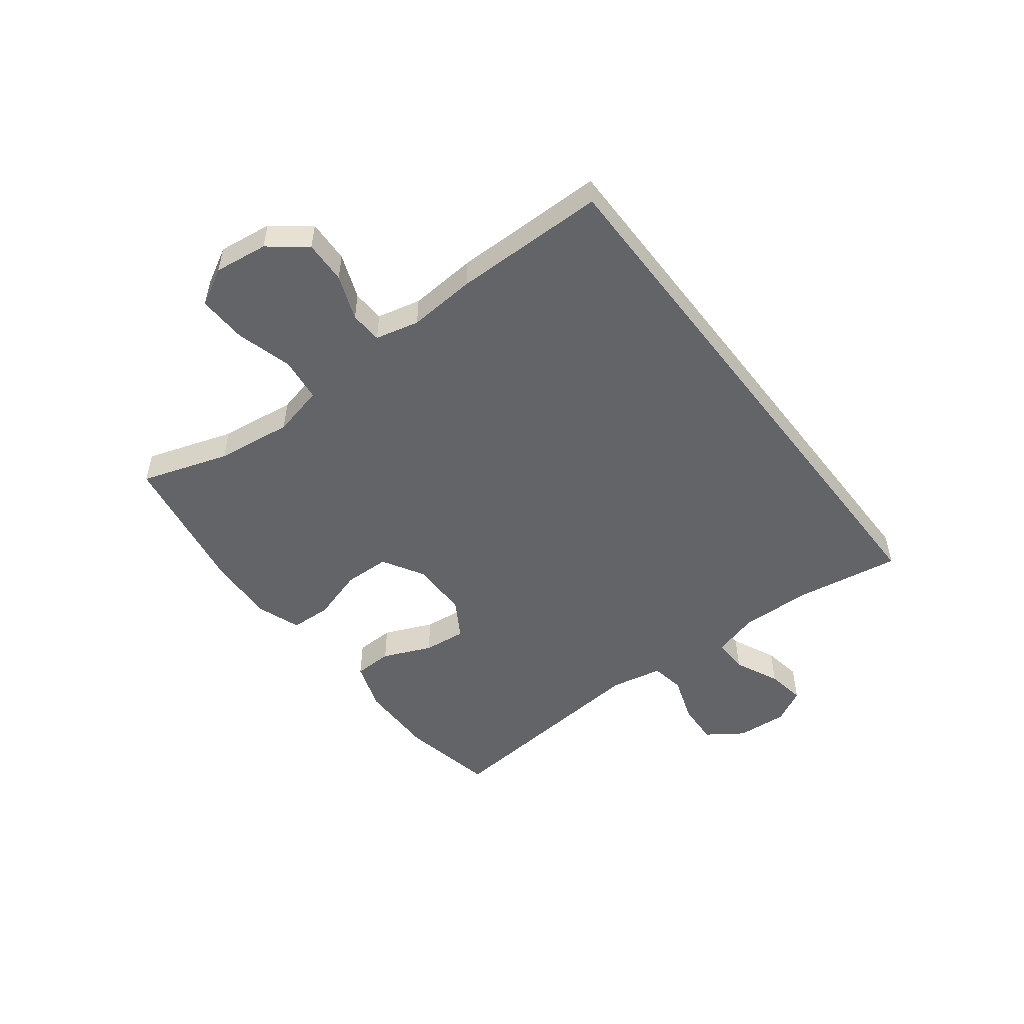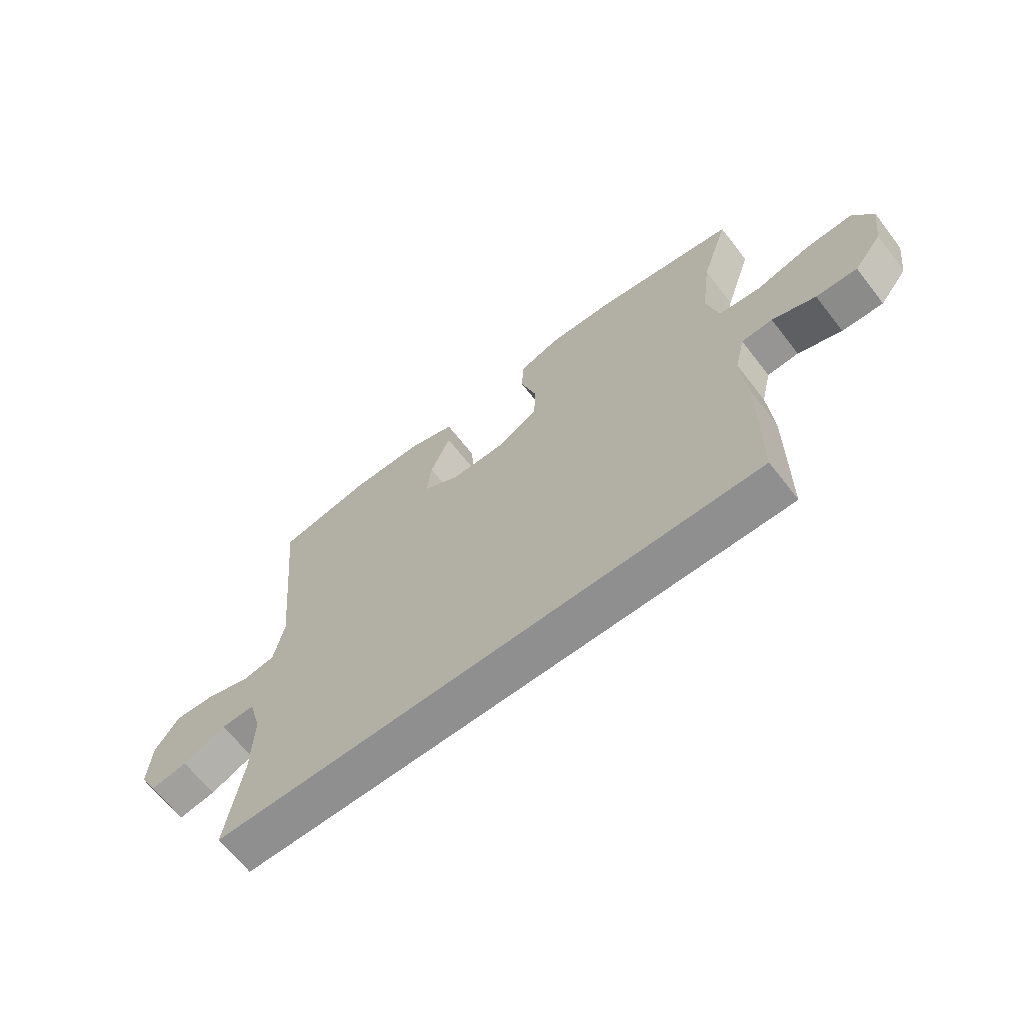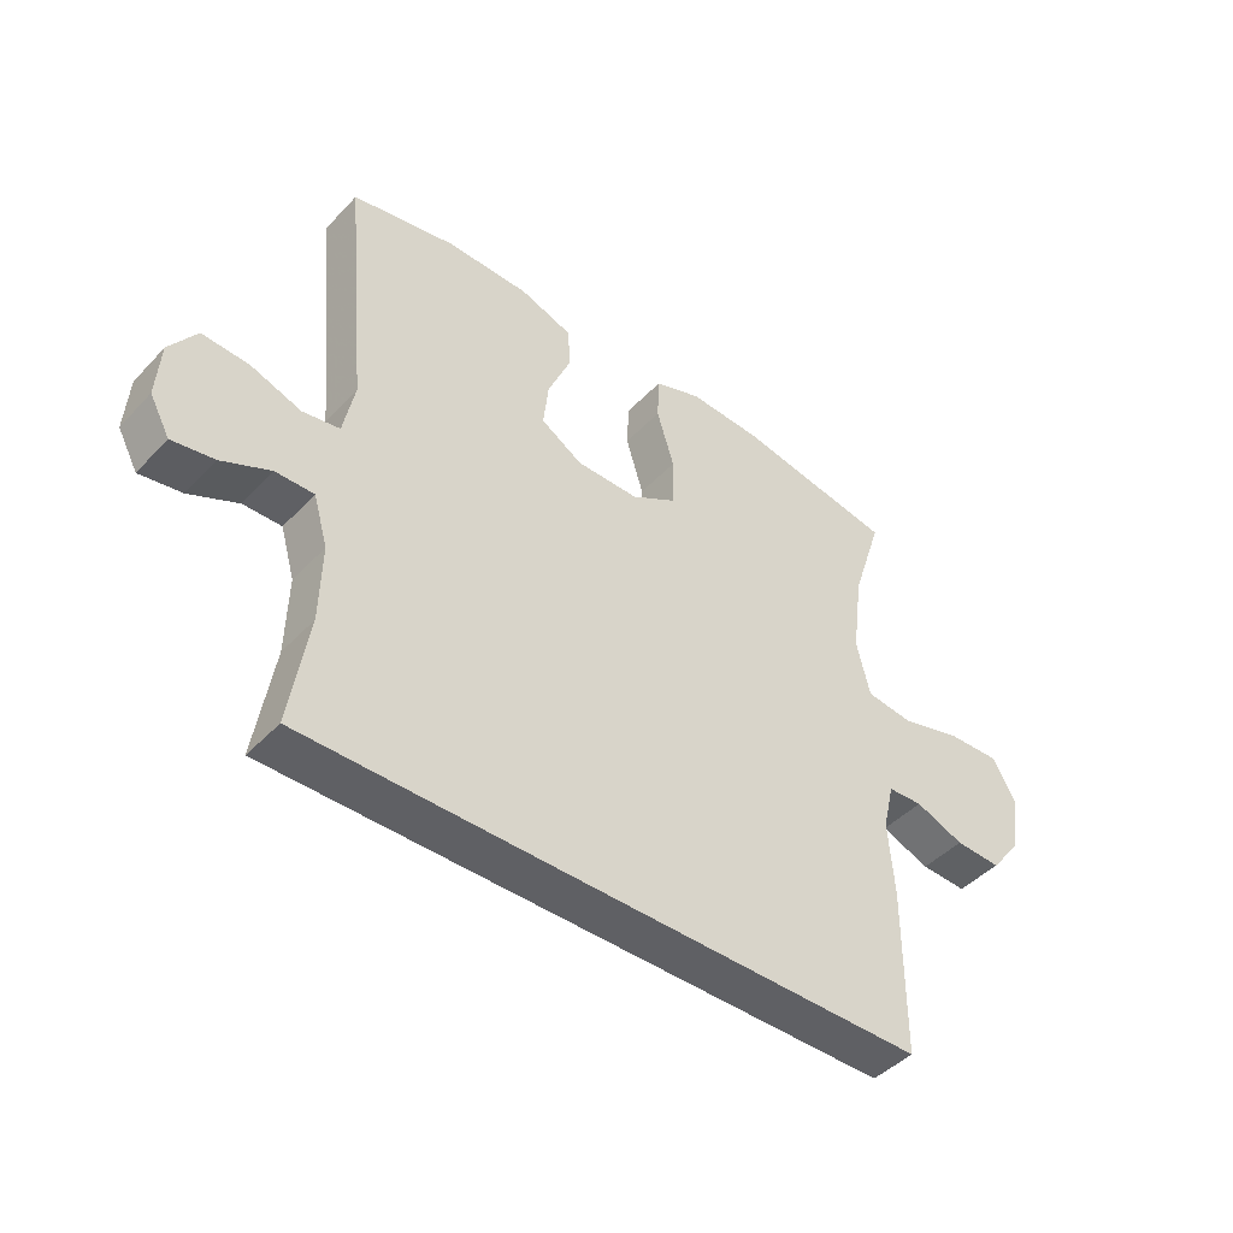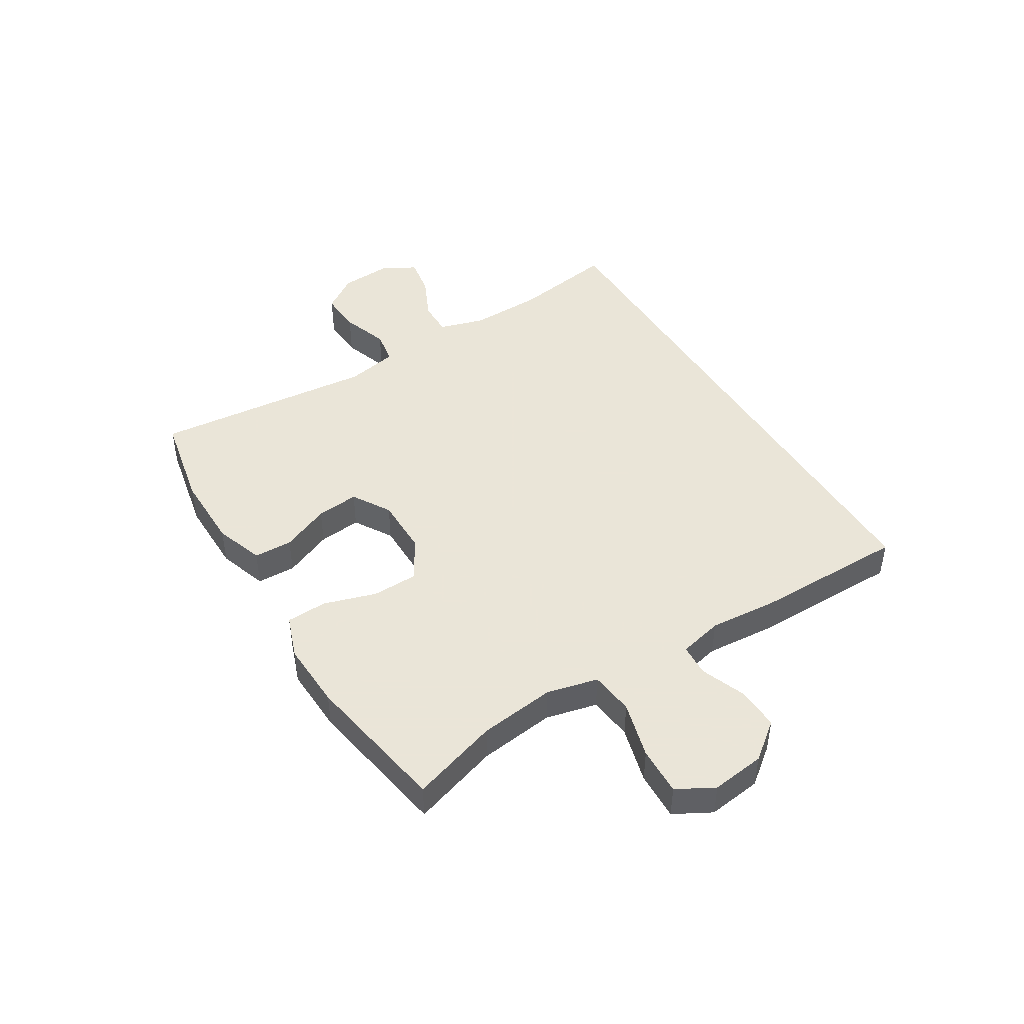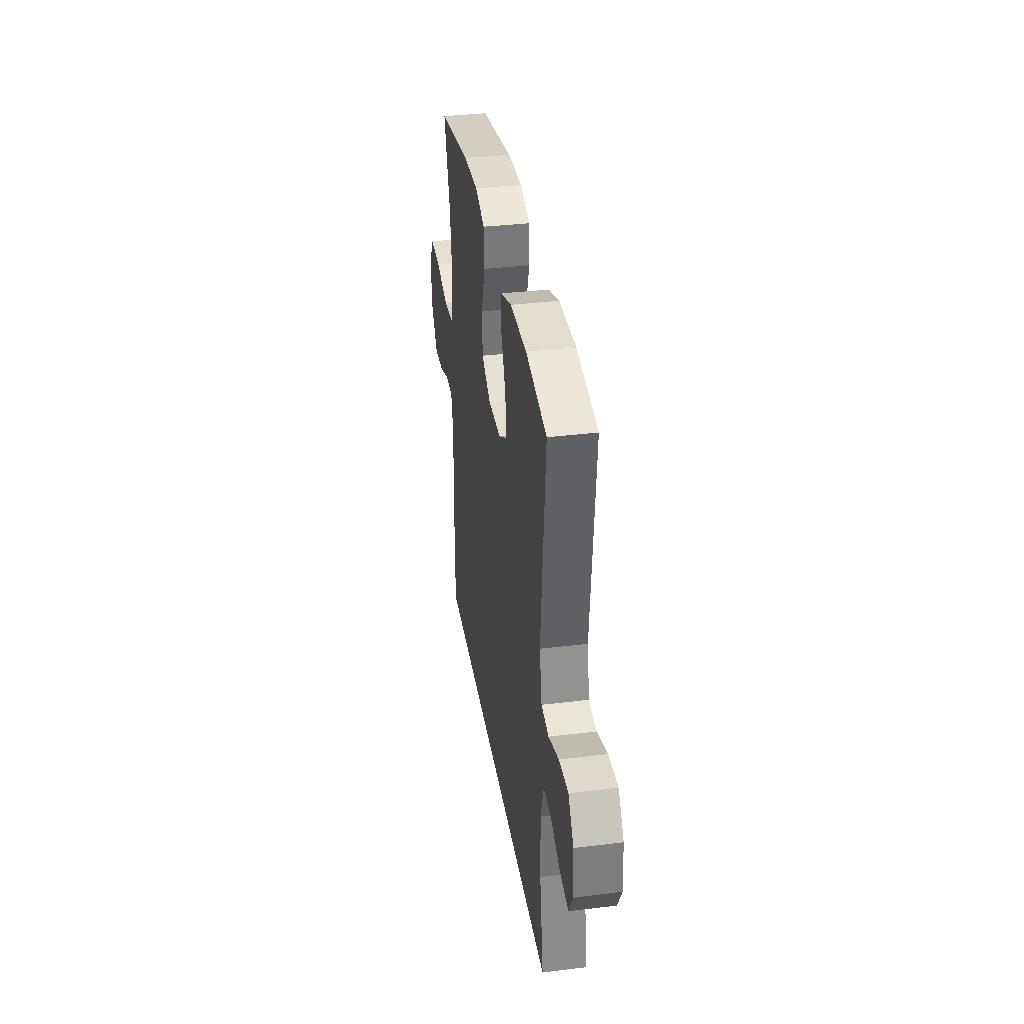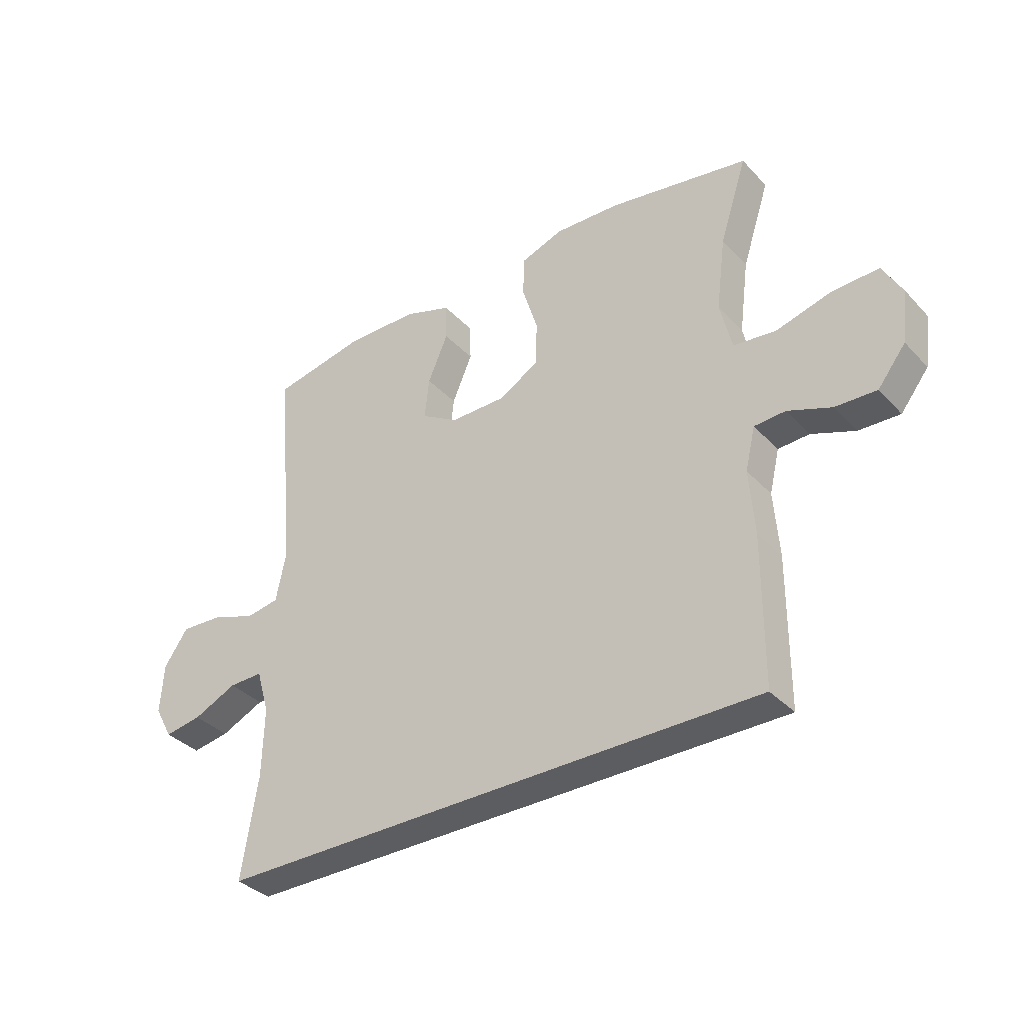
<metadata>
{"format":"obj","ext":"obj","renderer":"f3d","projection":"perspective","resolution":1024,"background":"white","views":[{"elev":-51.3,"azim":127.4,"up":"+Y"},{"elev":-65.4,"azim":37.8,"up":"+Z"},{"elev":-44.8,"azim":-39.9,"up":"+Z"},{"elev":45.5,"azim":58.6,"up":"+Y"},{"elev":35.3,"azim":-99.2,"up":"+Z"},{"elev":-35.7,"azim":36.6,"up":"+Z"}]}
</metadata>
<code>
v -0.5 0.07 0.5
v -0.335 0.07 0.533
v -0.203 0.07 0.532
v -0.118 0.07 0.503
v -0.116 0.07 0.436
v -0.152 0.07 0.352
v -0.16 0.07 0.278
v -0.094 0.07 0.238
v 0.006 0.07 0.238
v 0.078 0.07 0.28
v 0.08 0.07 0.36
v 0.052 0.07 0.451
v 0.055 0.07 0.522
v 0.13 0.07 0.549
v 0.247 0.07 0.544
v 0.5 0.07 0.5
v 0.451 0.07 0.349
v 0.434 0.07 0.217
v 0.455 0.07 0.128
v 0.531 0.07 0.119
v 0.63 0.07 0.146
v 0.714 0.07 0.149
v 0.749 0.07 0.085
v 0.737 0.07 -0.008
v 0.687 0.07 -0.072
v 0.613 0.07 -0.069
v 0.535 0.07 -0.039
v 0.479 0.07 -0.042
v 0.461 0.07 -0.118
v 0.47 0.07 -0.235
v 0.469 0.07 -0.5
v -0.516 0.07 -0.5
v -0.487 0.07 -0.319
v -0.484 0.07 -0.195
v -0.507 0.07 -0.116
v -0.568 0.07 -0.117
v -0.646 0.07 -0.153
v -0.713 0.07 -0.164
v -0.745 0.07 -0.105
v -0.739 0.07 -0.016
v -0.696 0.07 0.046
v -0.622 0.07 0.042
v -0.541 0.07 0.014
v -0.482 0.07 0.024
v -0.464 0.07 0.114
v -0.5 0 0.5
v -0.335 0 0.533
v -0.203 0 0.532
v -0.118 0 0.503
v -0.116 0 0.436
v -0.152 0 0.352
v -0.16 0 0.278
v -0.094 0 0.238
v 0.006 0 0.238
v 0.078 0 0.28
v 0.08 0 0.36
v 0.052 0 0.451
v 0.055 0 0.522
v 0.13 0 0.549
v 0.247 0 0.544
v 0.5 0 0.5
v 0.451 0 0.349
v 0.434 0 0.217
v 0.455 0 0.128
v 0.531 0 0.119
v 0.63 0 0.146
v 0.714 0 0.149
v 0.749 0 0.085
v 0.737 0 -0.008
v 0.687 0 -0.072
v 0.613 0 -0.069
v 0.535 0 -0.039
v 0.479 0 -0.042
v 0.461 0 -0.118
v 0.47 0 -0.235
v 0.469 0 -0.5
v -0.516 0 -0.5
v -0.487 0 -0.319
v -0.484 0 -0.195
v -0.507 0 -0.116
v -0.568 0 -0.117
v -0.646 0 -0.153
v -0.713 0 -0.164
v -0.745 0 -0.105
v -0.739 0 -0.016
v -0.696 0 0.046
v -0.622 0 0.042
v -0.541 0 0.014
v -0.482 0 0.024
v -0.464 0 0.114
f 40 41 42 43
f 38 39 40 43
f 36 37 38 43
f 35 36 43 44
f 34 35 44 45
f 30 31 32 33
f 29 30 33 34
f 28 29 34 45
f 24 25 26 27
f 20 21 22 23
f 19 20 23 24
f 14 15 16 17
f 14 17 18
f 11 12 13 14
f 10 11 14 18
f 9 10 18 19
f 3 4 5 6
f 3 6 7
f 2 3 7
f 1 2 7
f 45 1 7
f 8 9 19 24
f 8 24 27 28
f 45 7 8
f 8 28 45
f 88 87 86 85
f 88 85 84 83
f 88 83 82 81
f 89 88 81 80
f 90 89 80 79
f 78 77 76 75
f 79 78 75 74
f 90 79 74 73
f 72 71 70 69
f 68 67 66 65
f 69 68 65 64
f 62 61 60 59
f 63 62 59
f 59 58 57 56
f 63 59 56 55
f 64 63 55 54
f 51 50 49 48
f 52 51 48
f 52 48 47
f 52 47 46
f 52 46 90
f 69 64 54 53
f 73 72 69 53
f 53 52 90
f 90 73 53
f 1 46 47 2
f 2 47 48 3
f 3 48 49 4
f 4 49 50 5
f 5 50 51 6
f 6 51 52 7
f 7 52 53 8
f 8 53 54 9
f 9 54 55 10
f 10 55 56 11
f 11 56 57 12
f 12 57 58 13
f 13 58 59 14
f 14 59 60 15
f 15 60 61 16
f 16 61 62 17
f 17 62 63 18
f 18 63 64 19
f 19 64 65 20
f 20 65 66 21
f 21 66 67 22
f 22 67 68 23
f 23 68 69 24
f 24 69 70 25
f 25 70 71 26
f 26 71 72 27
f 27 72 73 28
f 28 73 74 29
f 29 74 75 30
f 30 75 76 31
f 31 76 77 32
f 32 77 78 33
f 33 78 79 34
f 34 79 80 35
f 35 80 81 36
f 36 81 82 37
f 37 82 83 38
f 38 83 84 39
f 39 84 85 40
f 40 85 86 41
f 41 86 87 42
f 42 87 88 43
f 43 88 89 44
f 44 89 90 45
f 45 90 46 1

</code>
